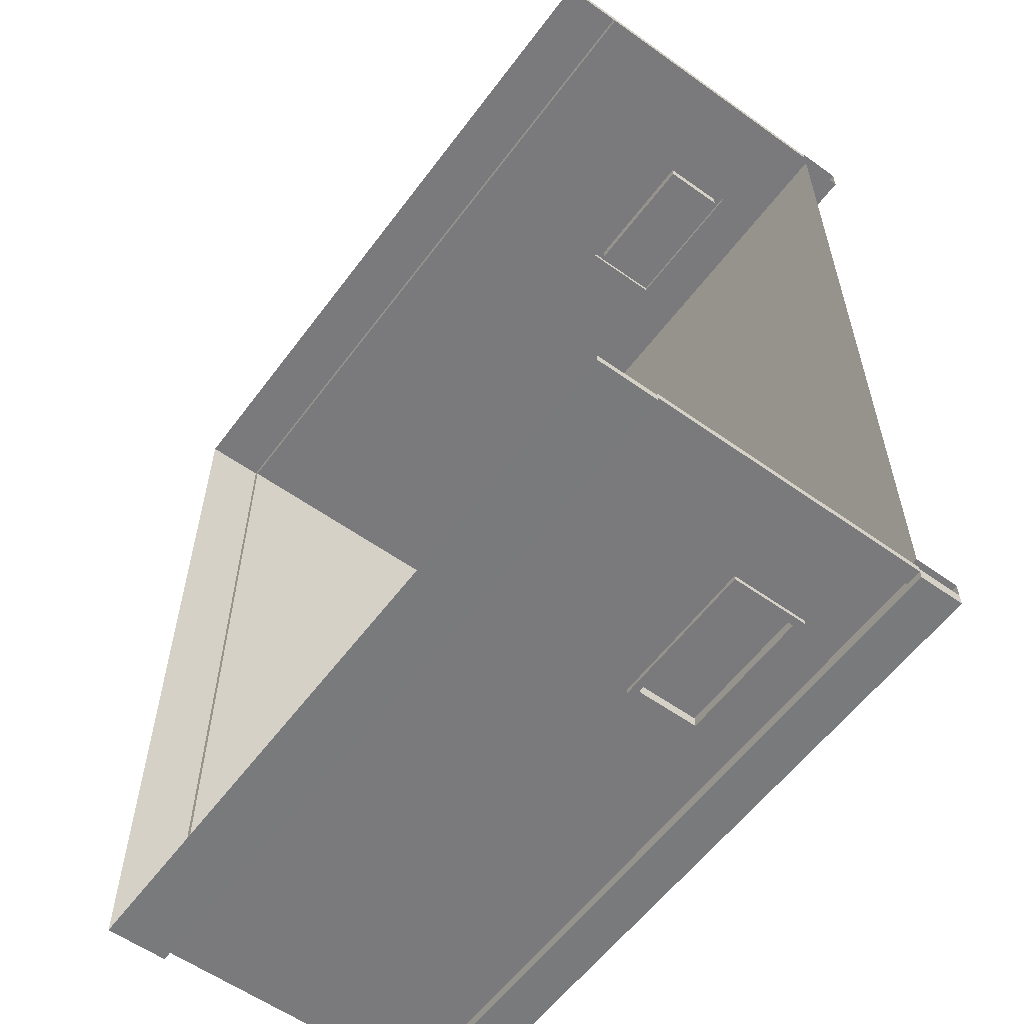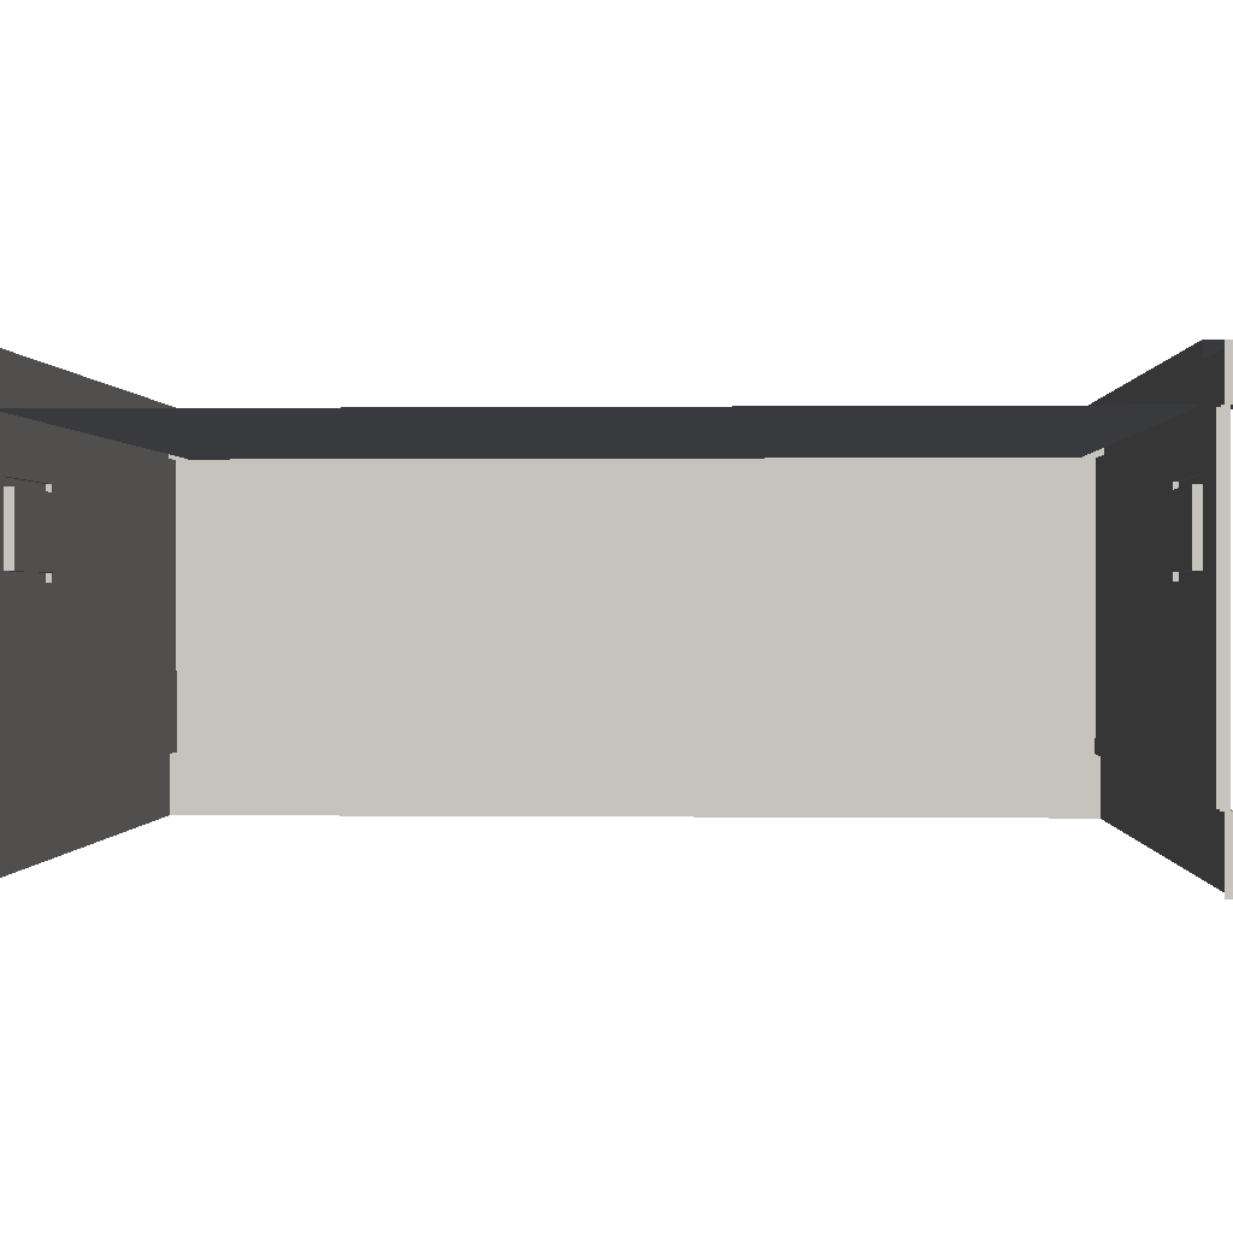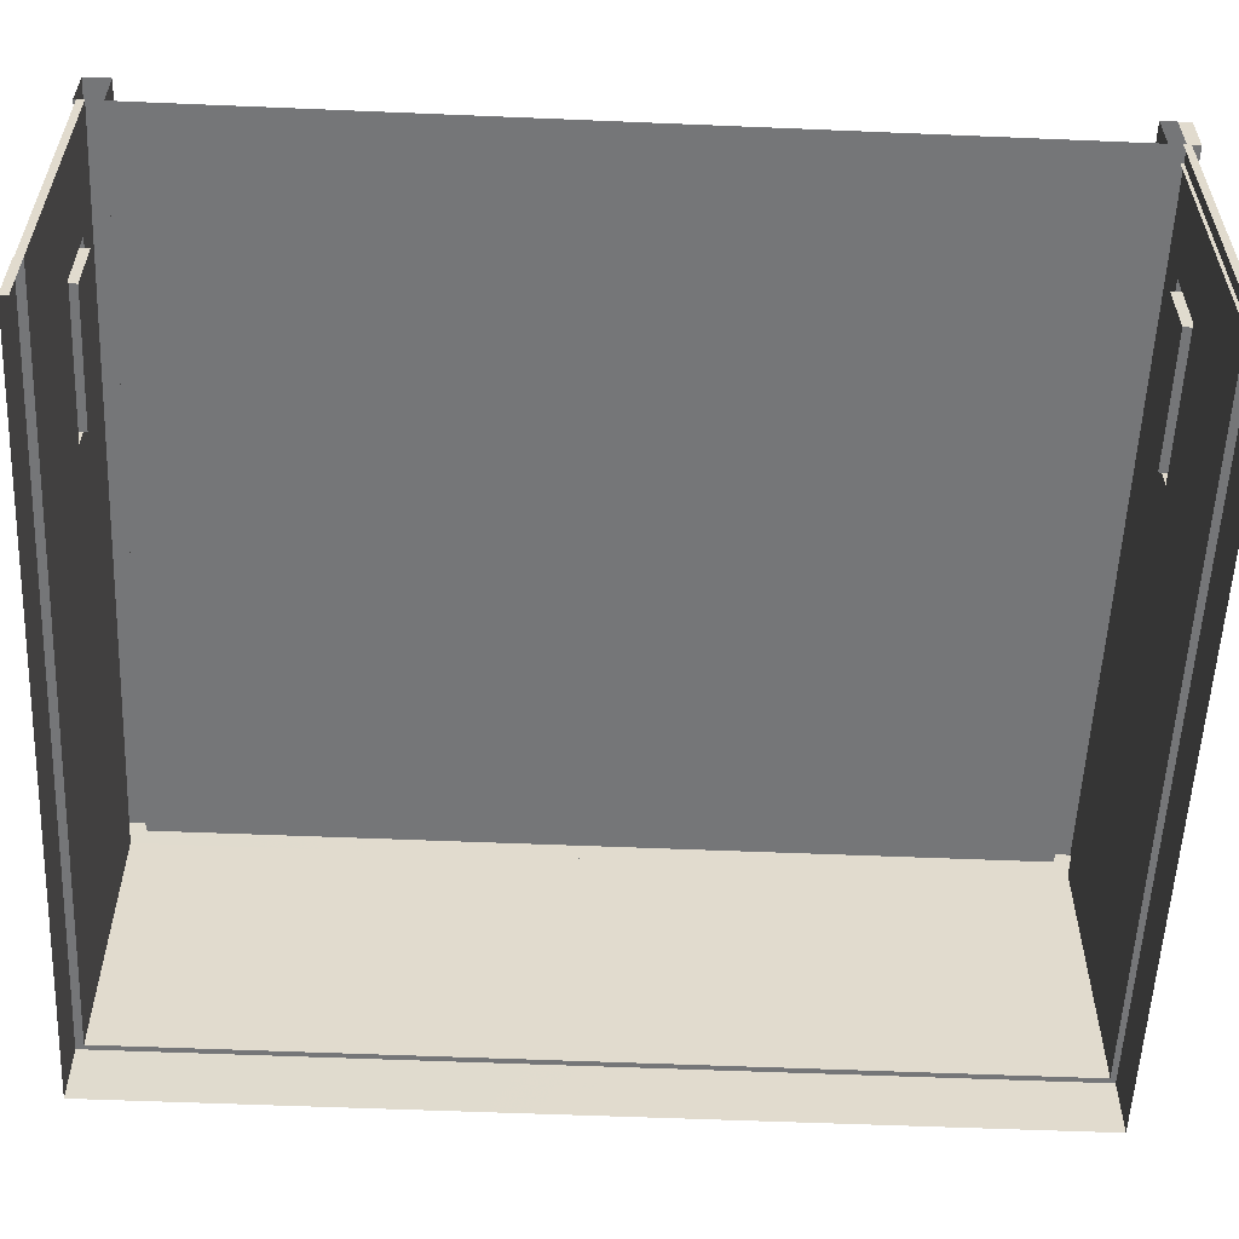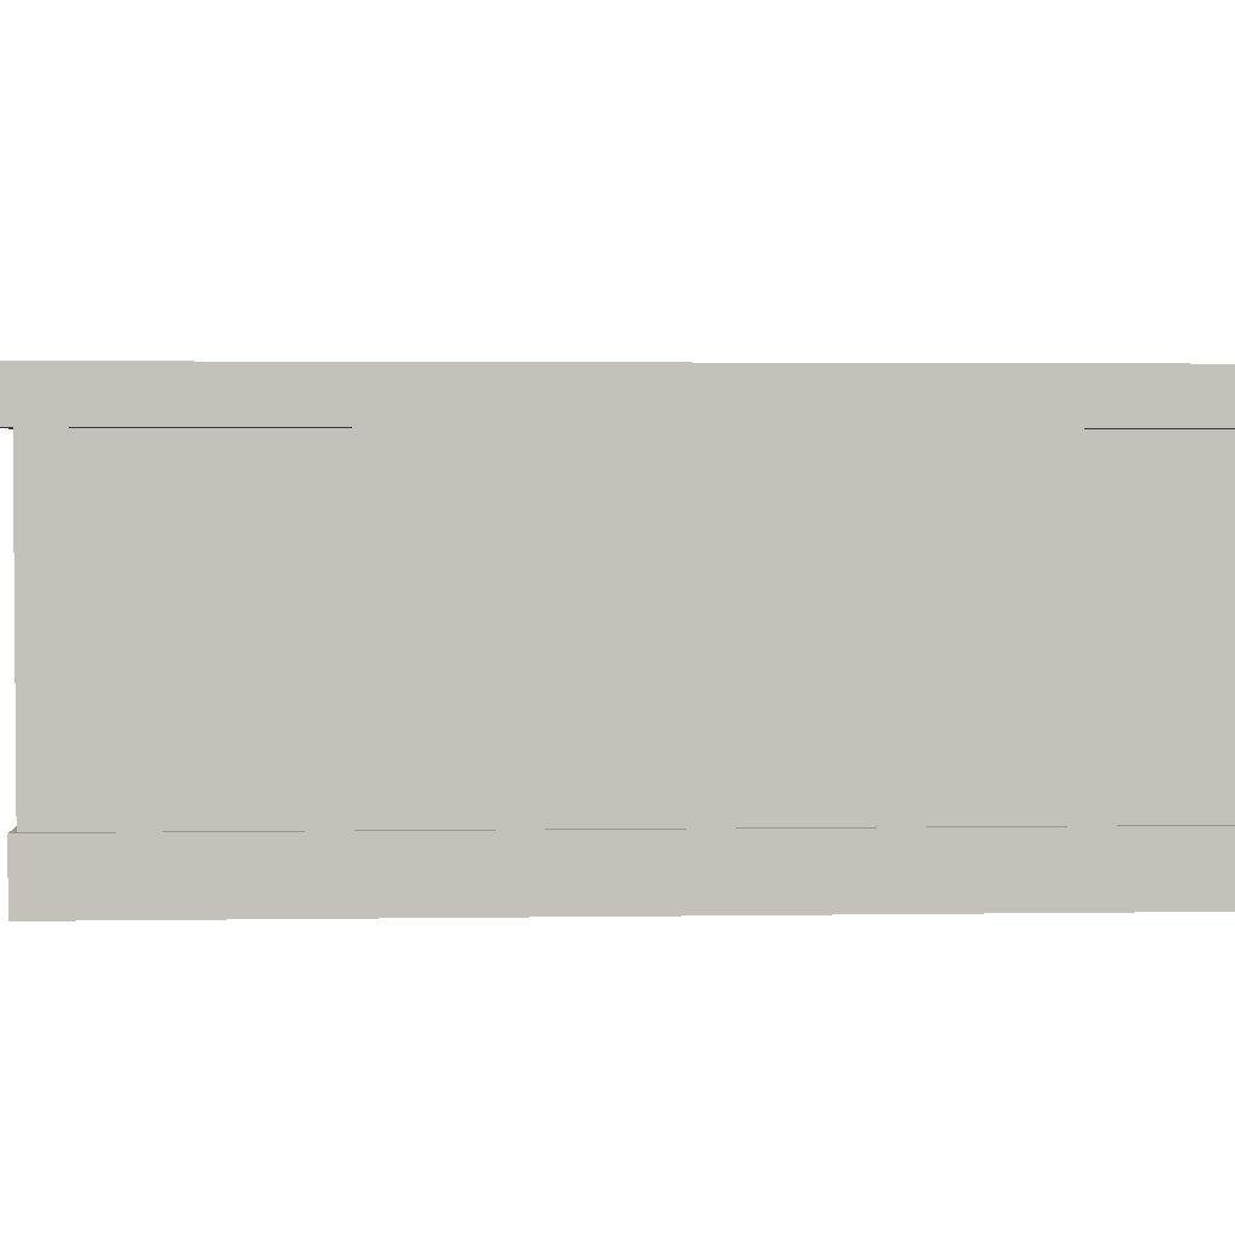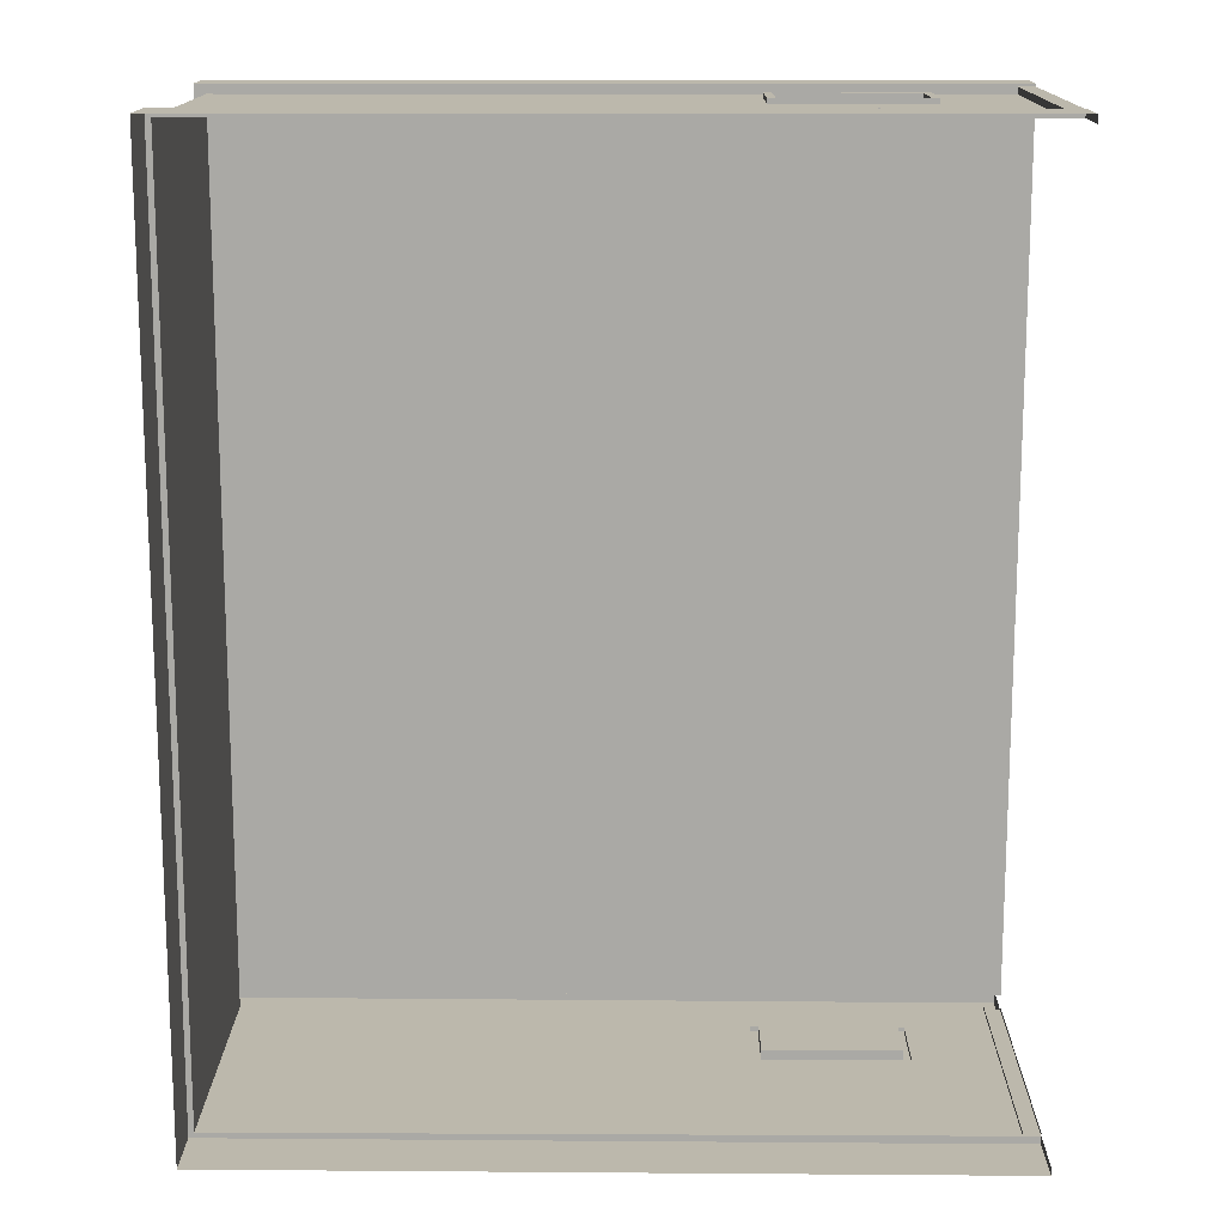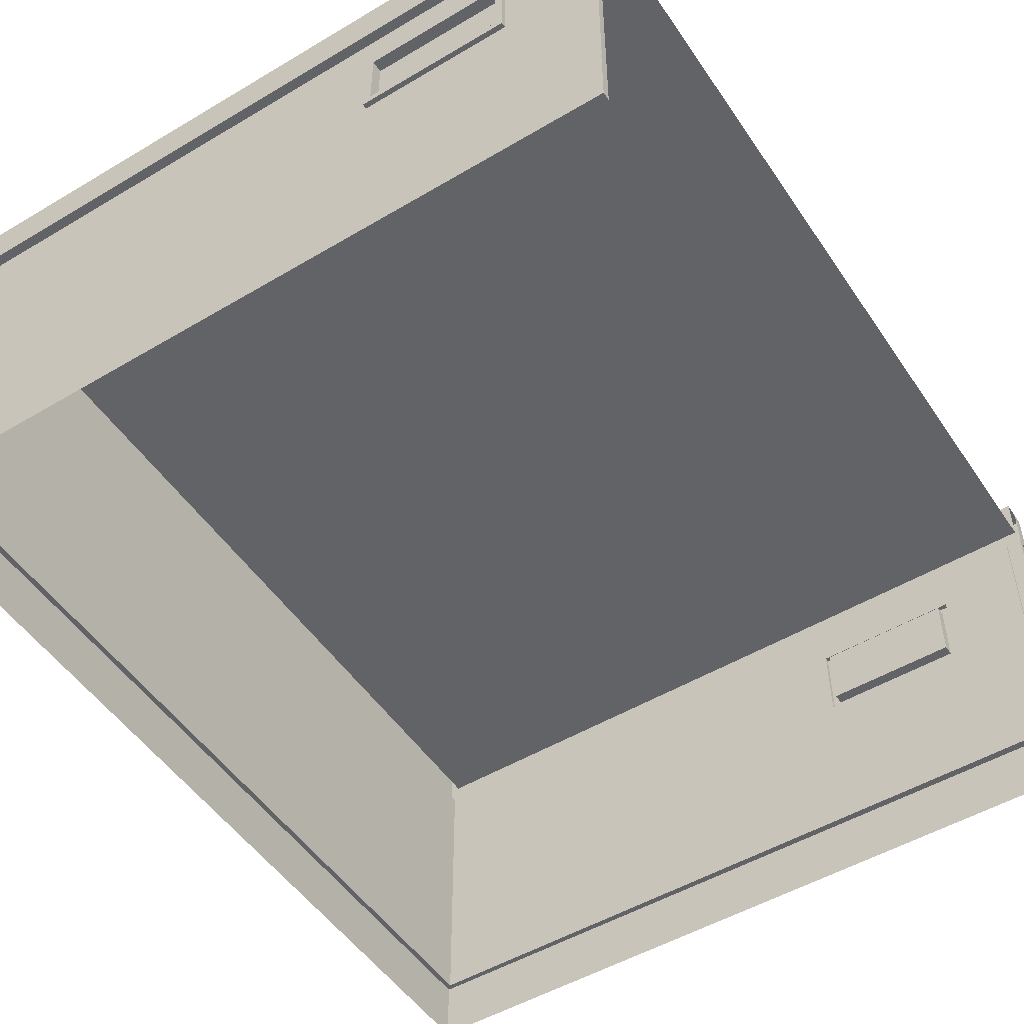
<metadata>
{"format":"obj","ext":"obj","renderer":"f3d","projection":"perspective","resolution":1024,"background":"white","views":[{"elev":-58.2,"azim":-126.4,"up":"+Y"},{"elev":0.3,"azim":-87.4,"up":"+Z"},{"elev":-56.8,"azim":-92.5,"up":"+Z"},{"elev":2.5,"azim":86.9,"up":"+Z"},{"elev":14.6,"azim":-179.4,"up":"+Y"},{"elev":-50.8,"azim":-147.0,"up":"+Z"}]}
</metadata>
<code>
g jianzhu3_scene48
v -2.865 -4.56 2.42
v -1.465 -4.56 3.08
v -1.465 -4.56 2.42
v -2.865 -4.56 3.08
v -1.465 4.589 2.42
v -2.865 4.589 3.08
v -2.865 4.589 2.42
v -1.465 4.589 3.08
v -1.385 -4.676 2.34
v -2.865 -4.676 2.42
v -1.465 -4.676 2.42
v -2.945 -4.676 2.34
v -3.977 4.654 4.096
v 3.703 4.494 4.096
v -3.977 4.494 4.096
v 3.977 4.754 4.096
v -3.977 4.754 4.096
v 3.703 -4.466 4.096
v -3.977 -4.626 4.096
v -3.977 -4.466 4.096
v -3.977 -4.754 4.096
v 3.977 -4.725 4.096
v -1.385 -4.676 2.34
v -2.945 -4.626 2.34
v -2.945 -4.676 2.34
v -1.385 -4.626 2.34
v -1.385 -4.676 2.34
v -1.385 -4.626 3.16
v -1.385 -4.626 2.34
v -1.385 -4.676 3.16
v -1.465 -4.56 2.42
v -1.465 -4.676 3.08
v -1.465 -4.676 2.42
v -1.465 -4.56 3.08
v -1.385 -4.676 3.16
v -1.465 -4.676 2.42
v -1.465 -4.676 3.08
v -1.385 -4.676 2.34
v -1.465 -4.56 3.08
v -2.865 -4.676 3.08
v -1.465 -4.676 3.08
v -2.865 -4.56 3.08
v -1.465 -4.676 3.08
v -2.945 -4.676 3.16
v -1.385 -4.676 3.16
v -2.865 -4.676 3.08
v -2.945 -4.676 3.16
v -1.385 -4.626 3.16
v -1.385 -4.676 3.16
v -2.945 -4.626 3.16
v -2.945 -4.676 3.16
v -2.945 -4.626 2.34
v -2.945 -4.626 3.16
v -2.945 -4.676 2.34
v -2.865 -4.56 3.08
v -2.865 -4.676 2.42
v -2.865 -4.676 3.08
v -2.865 -4.56 2.42
v -2.865 -4.676 2.42
v -2.945 -4.676 3.16
v -2.865 -4.676 3.08
v -2.945 -4.676 2.34
v -1.465 4.589 2.42
v -2.865 4.704 2.42
v -1.465 4.704 2.42
v -2.865 4.589 2.42
v -1.465 4.704 2.42
v -2.945 4.704 2.34
v -1.385 4.704 2.34
v -2.865 4.704 2.42
v -2.945 4.704 2.34
v -1.385 4.654 2.34
v -1.385 4.704 2.34
v -2.945 4.654 2.34
v -2.945 4.704 2.34
v -2.945 4.654 3.16
v -2.945 4.654 2.34
v -2.945 4.704 3.16
v -2.865 4.589 2.42
v -2.865 4.704 3.08
v -2.865 4.704 2.42
v -2.865 4.589 3.08
v -2.945 4.704 3.16
v -2.865 4.704 2.42
v -2.865 4.704 3.08
v -2.945 4.704 2.34
v -2.865 4.589 3.08
v -1.465 4.704 3.08
v -2.865 4.704 3.08
v -1.465 4.589 3.08
v -2.865 4.704 3.08
v -1.385 4.704 3.16
v -2.945 4.704 3.16
v -1.465 4.704 3.08
v -1.385 4.704 3.16
v -2.945 4.654 3.16
v -2.945 4.704 3.16
v -1.385 4.654 3.16
v -1.385 4.704 3.16
v -1.385 4.654 2.34
v -1.385 4.654 3.16
v -1.385 4.704 2.34
v -1.465 4.589 3.08
v -1.465 4.704 2.42
v -1.465 4.704 3.08
v -1.465 4.589 2.42
v -1.465 4.704 2.42
v -1.385 4.704 3.16
v -1.465 4.704 3.08
v -1.385 4.704 2.34
v -3.977 -4.466 4.096
v 3.703 -4.466 3.616
v 3.703 -4.466 4.096
v -3.977 -4.466 3.616
v -3.977 -4.754 3.616
v 3.977 -4.725 4.096
v 3.977 -4.725 3.616
v -3.977 -4.754 4.096
v -3.977 -4.754 3.616
v -3.977 -4.626 4.096
v -3.977 -4.754 4.096
v -3.977 -4.626 3.616
v 3.977 -4.725 3.616
v -3.977 -4.626 3.616
v -3.977 -4.754 3.616
v 3.863 -4.626 3.616
v 3.703 -4.466 4.096
v 3.703 4.494 3.616
v 3.703 4.494 4.096
v 3.703 -4.466 3.616
v 3.977 -4.725 3.616
v 3.977 4.754 4.096
v 3.977 4.754 3.616
v 3.977 -4.725 4.096
v 3.977 4.754 3.616
v 3.863 -4.626 3.616
v 3.977 -4.725 3.616
v 3.863 4.654 3.616
v 3.977 4.754 4.096
v 3.703 -4.466 4.096
v 3.703 4.494 4.096
v 3.977 -4.725 4.096
v 3.703 4.494 4.096
v -3.977 4.494 3.616
v -3.977 4.494 4.096
v 3.703 4.494 3.616
v 3.977 4.754 3.616
v -3.977 4.754 4.096
v -3.977 4.754 3.616
v 3.977 4.754 4.096
v -3.977 4.754 3.616
v 3.863 4.654 3.616
v 3.977 4.754 3.616
v -3.977 4.654 3.616
v -2.865 -4.56 2.42
v -1.465 -4.676 2.42
v -2.865 -4.676 2.42
v -1.465 -4.56 2.42
v 3.863 -4.626 0.6501
v 3.863 4.654 3.616
v 3.863 4.654 0.6501
v 3.863 -4.626 3.616
v -3.977 -4.706 0.6501
v 3.92 -4.682 0.003444
v -3.977 -4.706 0.003444
v 3.92 -4.682 0.6501
v -3.977 -4.706 0.6501
v 3.863 -4.626 0.6501
v 3.92 -4.682 0.6501
v -3.977 -4.626 0.6501
v -3.977 -4.706 0.003444
v -3.977 -4.626 0.6501
v -3.977 -4.706 0.6501
v -3.977 -4.626 0.003444
v 3.92 -4.682 0.6501
v 3.92 4.734 0.003447
v 3.92 -4.682 0.003444
v 3.92 4.734 0.6501
v 3.92 -4.682 0.6501
v 3.863 4.654 0.6501
v 3.92 4.734 0.6501
v 3.863 -4.626 0.6501
v 3.92 4.734 0.6501
v -3.977 4.734 0.003447
v 3.92 4.734 0.003447
v -3.977 4.734 0.6501
v -3.977 4.734 0.6501
v -3.977 4.654 0.003447
v -3.977 4.734 0.003447
v -3.977 4.654 0.6501
v 3.92 4.734 0.6501
v -3.977 4.654 0.6501
v -3.977 4.734 0.6501
v 3.863 4.654 0.6501
v -3.977 4.727 3.616
v -3.806 4.727 0.6501
v -3.806 4.727 3.616
v -3.977 4.727 0.6501
v -3.977 4.654 3.616
v -3.977 4.727 0.6501
v -3.977 4.727 3.616
v -3.977 4.654 0.6501
v -3.806 4.727 3.616
v -3.806 4.654 0.6501
v -3.806 4.654 3.616
v -3.806 4.727 0.6501
v -3.806 -4.666 3.616
v -3.977 -4.666 0.6501
v -3.977 -4.666 3.616
v -3.806 -4.666 0.6501
v -3.806 -4.594 3.616
v -3.806 -4.666 0.6501
v -3.806 -4.666 3.616
v -3.806 -4.594 0.6501
v -3.977 -4.666 3.616
v -3.977 -4.594 0.6501
v -3.977 -4.594 3.616
v -3.977 -4.666 0.6501
v 3.703 -4.466 3.616
v -3.977 4.494 3.616
v 3.703 4.494 3.616
v -3.977 -4.466 3.616
v 3.863 4.654 3.616
v -1.385 4.654 2.34
v 3.863 4.654 0.6501
v -3.977 4.654 0.6501
v -1.385 4.654 3.16
v -2.945 4.654 2.34
v -3.977 4.654 3.616
v -2.945 4.654 3.16
v -3.977 -4.626 3.616
v -1.385 -4.626 3.16
v -2.945 -4.626 3.16
v -2.945 -4.626 2.34
v 3.863 -4.626 3.616
v -3.977 -4.626 0.6501
v -1.385 -4.626 2.34
v 3.863 -4.626 0.6501
g jianzhu3_scene48_0
f 3 2 1
f 4 1 2
f 7 6 5
f 8 5 6
f 11 10 9
f 12 9 10
f 15 14 13
f 14 16 13
f 16 17 13
f 20 19 18
f 19 21 18
f 21 22 18
f 25 24 23
f 26 23 24
f 29 28 27
f 30 27 28
f 33 32 31
f 34 31 32
f 37 36 35
f 38 35 36
f 41 40 39
f 42 39 40
f 45 44 43
f 46 43 44
f 49 48 47
f 50 47 48
f 53 52 51
f 54 51 52
f 57 56 55
f 58 55 56
f 61 60 59
f 62 59 60
f 65 64 63
f 66 63 64
f 69 68 67
f 70 67 68
f 73 72 71
f 74 71 72
f 77 76 75
f 78 75 76
f 81 80 79
f 82 79 80
f 85 84 83
f 86 83 84
f 89 88 87
f 90 87 88
f 93 92 91
f 94 91 92
f 97 96 95
f 98 95 96
f 101 100 99
f 102 99 100
f 105 104 103
f 106 103 104
f 109 108 107
f 110 107 108
f 113 112 111
f 114 111 112
f 117 116 115
f 118 115 116
f 121 120 119
f 122 119 120
f 125 124 123
f 126 123 124
f 129 128 127
f 130 127 128
f 133 132 131
f 134 131 132
f 137 136 135
f 138 135 136
f 141 140 139
f 142 139 140
f 145 144 143
f 146 143 144
f 149 148 147
f 150 147 148
f 153 152 151
f 154 151 152
f 157 156 155
f 158 155 156
f 161 160 159
f 162 159 160
f 165 164 163
f 166 163 164
f 169 168 167
f 170 167 168
f 173 172 171
f 174 171 172
f 177 176 175
f 178 175 176
f 181 180 179
f 182 179 180
f 185 184 183
f 186 183 184
f 189 188 187
f 190 187 188
f 193 192 191
f 194 191 192
f 197 196 195
f 198 195 196
f 201 200 199
f 202 199 200
f 205 204 203
f 206 203 204
f 209 208 207
f 210 207 208
f 213 212 211
f 214 211 212
f 217 216 215
f 218 215 216
f 221 220 219
f 222 219 220
f 225 224 223
f 225 226 224
f 227 223 224
f 228 224 226
f 223 227 229
f 226 229 228
f 230 229 227
f 230 228 229
f 233 232 231
f 233 231 234
f 235 231 232
f 236 234 231
f 232 237 235
f 234 236 237
f 238 235 237
f 238 237 236

</code>
